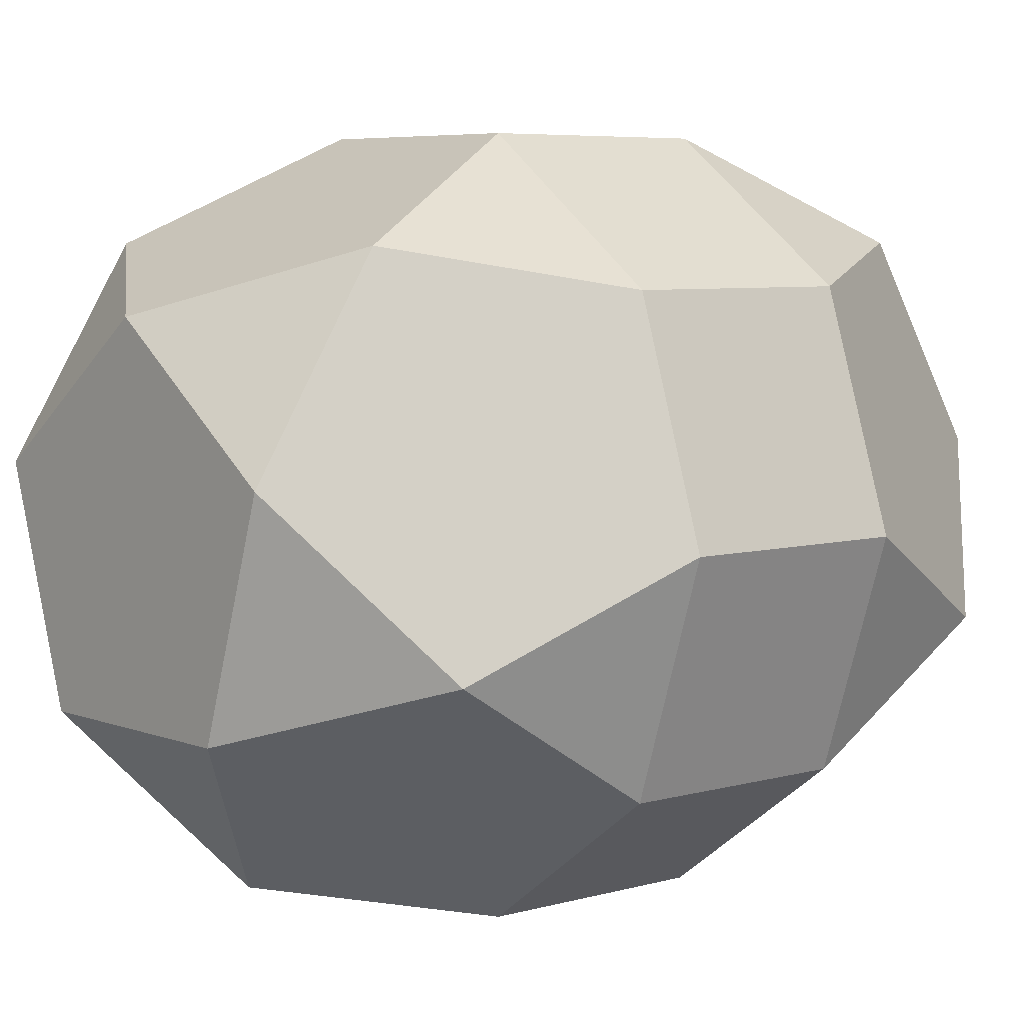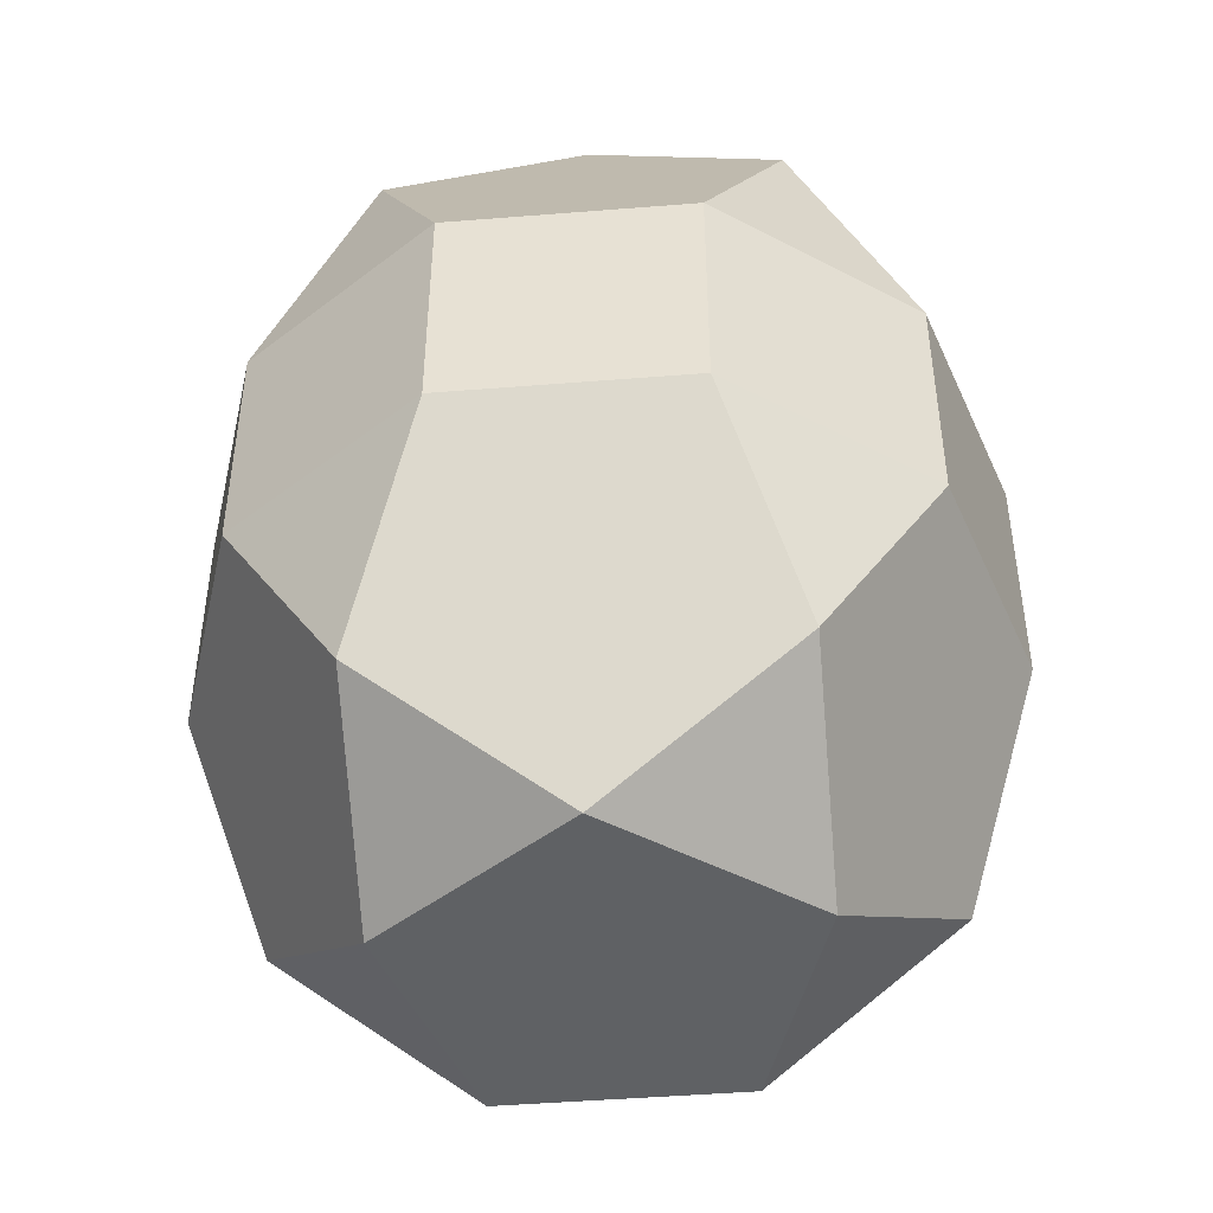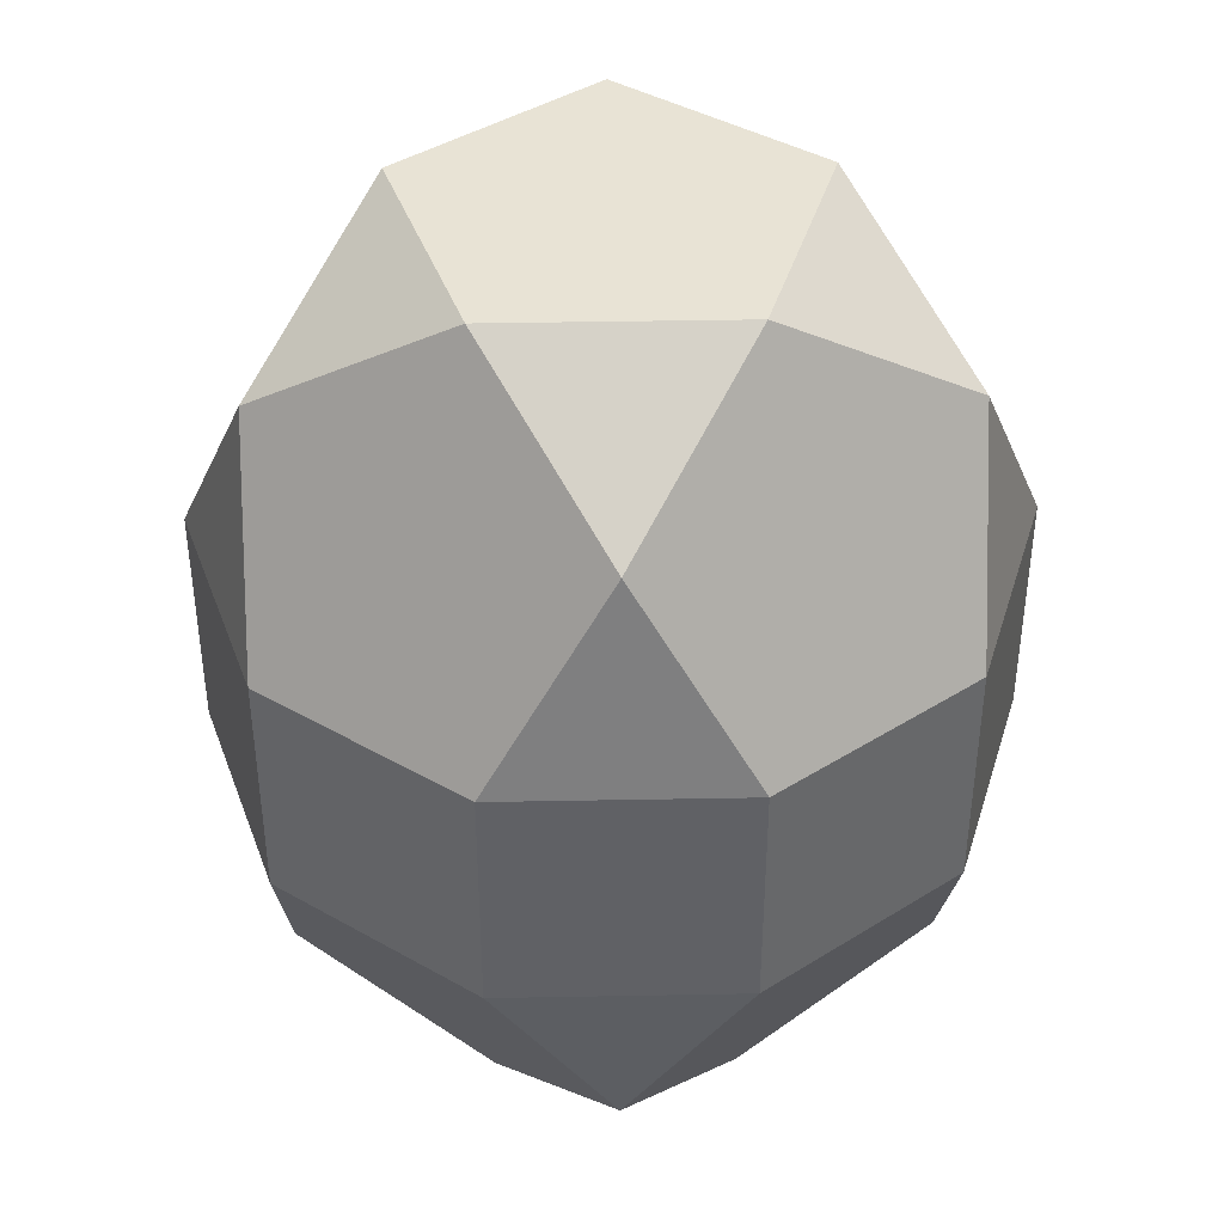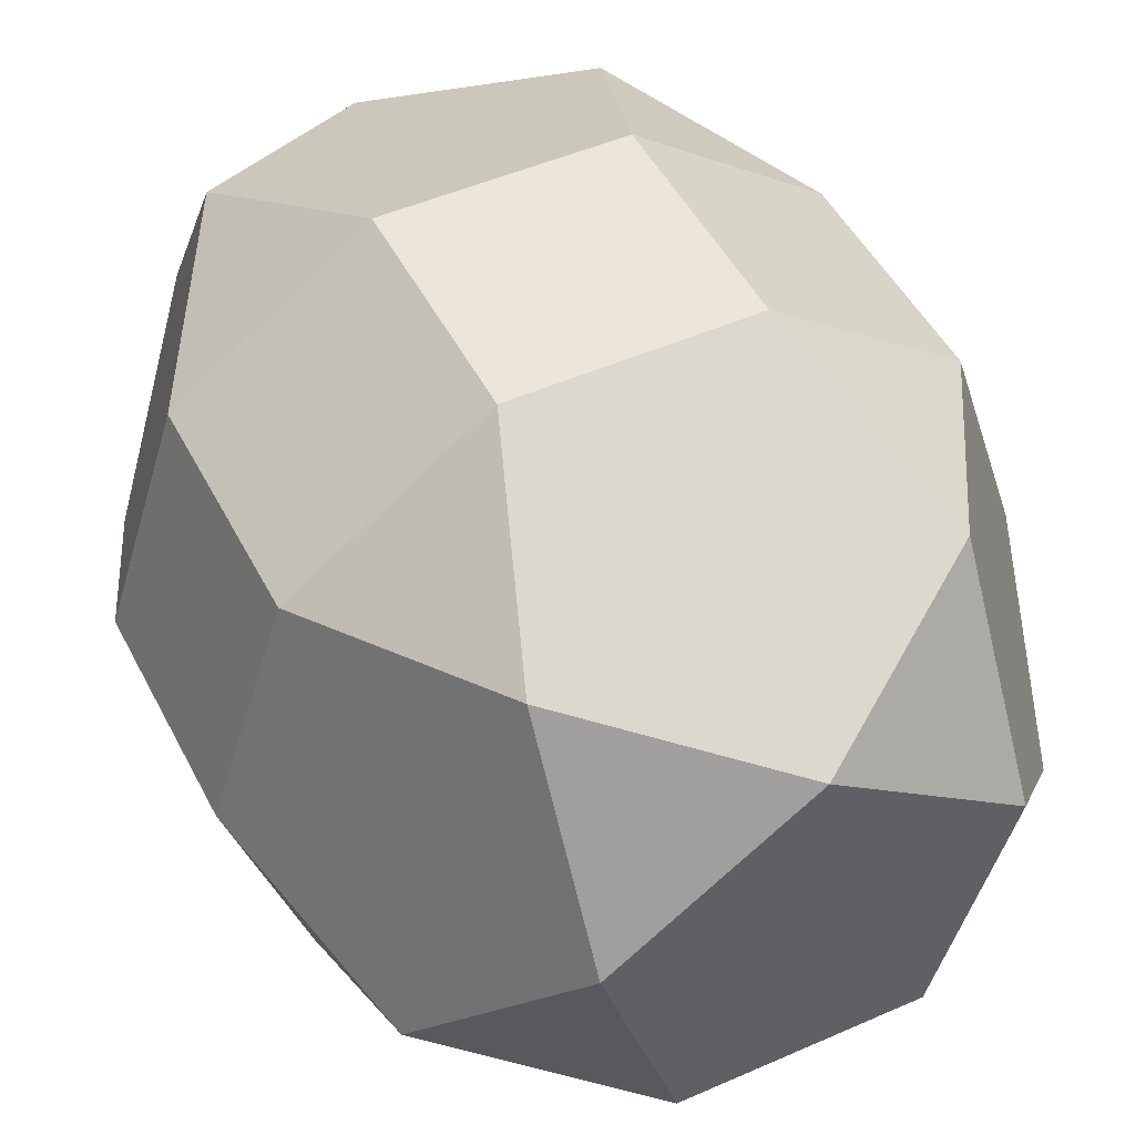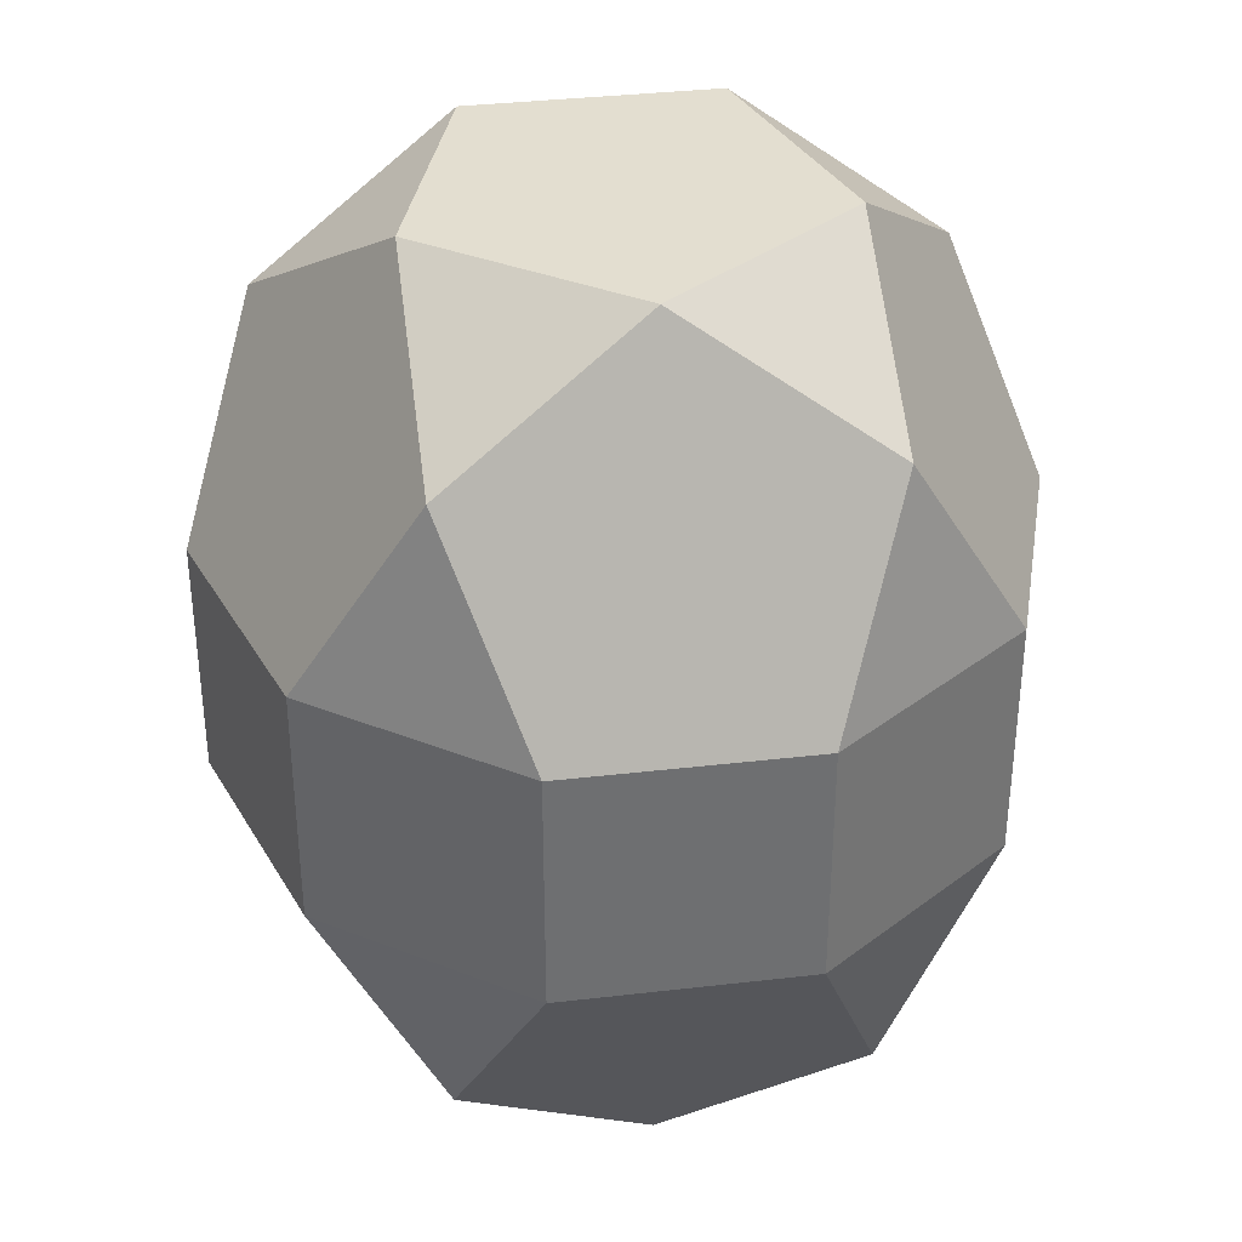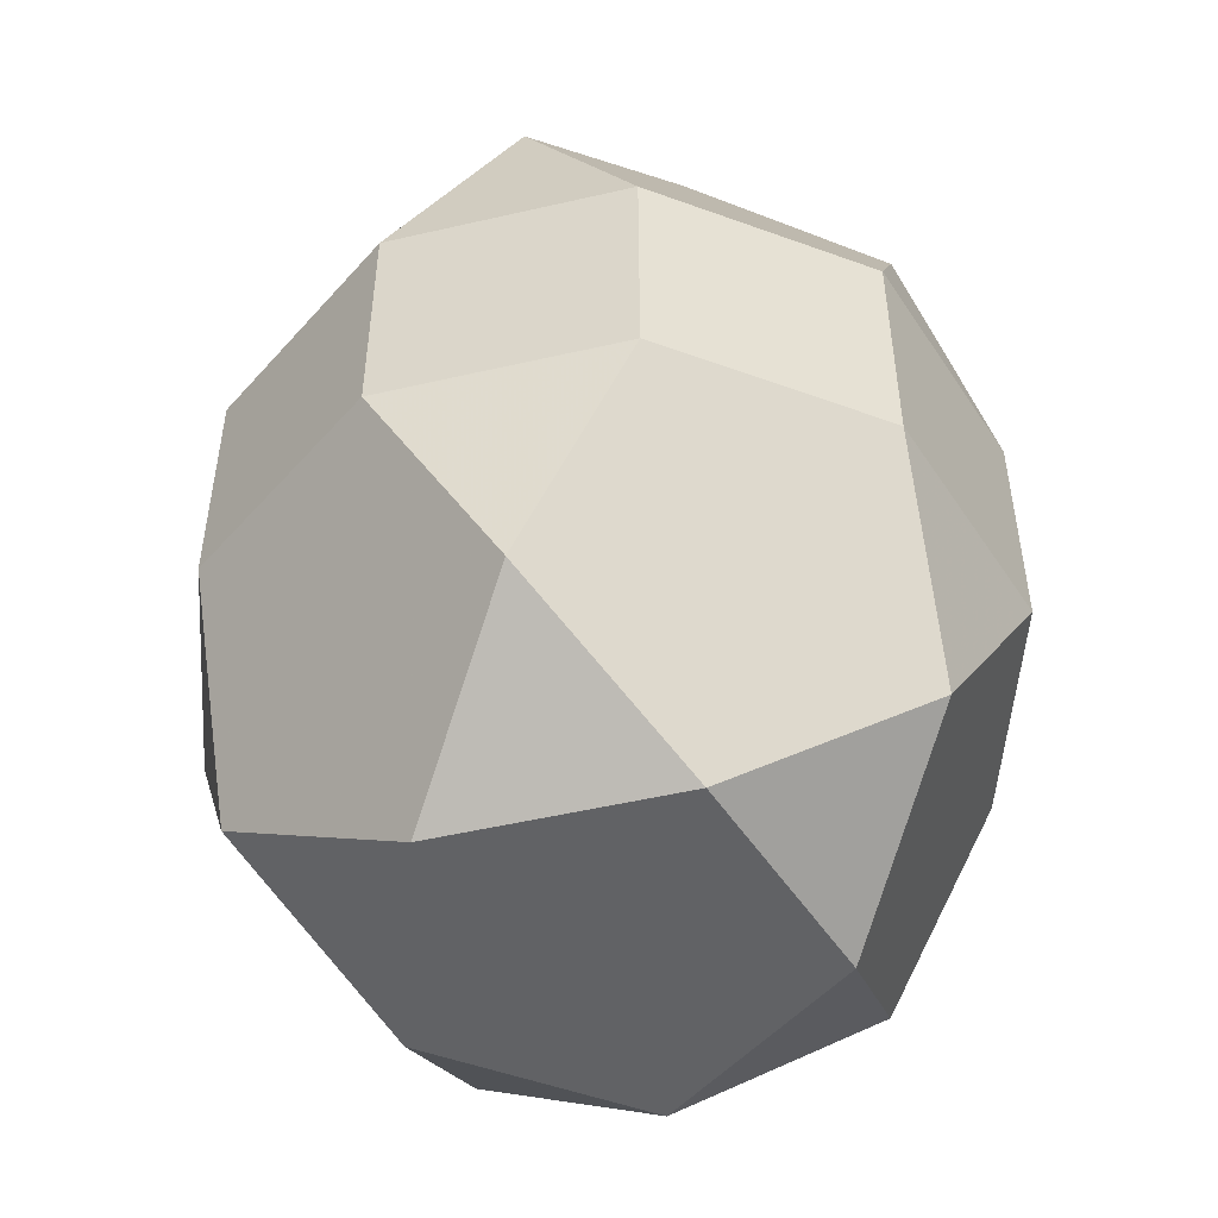
<metadata>
{"format":"obj","ext":"obj","renderer":"f3d","projection":"perspective","resolution":1024,"background":"white","views":[{"elev":6.0,"azim":-130.7,"up":"+Y"},{"elev":-46.6,"azim":113.2,"up":"+Z"},{"elev":41.2,"azim":-145.3,"up":"+Z"},{"elev":48.2,"azim":-26.3,"up":"+Y"},{"elev":35.9,"azim":99.3,"up":"+Z"},{"elev":-50.6,"azim":158.2,"up":"+Z"}]}
</metadata>
<code>
v -0.2427 -0.7469 -0.2427
v -0.6354 -0.4616 -0.2427
v -0.7854  0 -0.2427
v -0.6354  0.4616 -0.2427
v -0.2427  0.7469 -0.2427
v  0.2427  0.7469 -0.2427
v  0.6354  0.4616 -0.2427
v  0.7854  0 -0.2427
v  0.6354 -0.4616 -0.2427
v  0.2427 -0.7469 -0.2427
v  0 -0.6681 -0.6556
v -0.6354 -0.2064 -0.6556
v -0.3927  0.5405 -0.6556
v  0.3927  0.5405 -0.6556
v  0.6354 -0.2064 -0.6556
v -0.2427 -0.334 -0.9108
v -0.3927  0.1276 -0.9108
v  0  0.4129 -0.9108
v  0.3927  0.1276 -0.9108
v  0.2427 -0.334 -0.9108
v -0.2427 -0.7469  0.2427
v  0.2427 -0.7469  0.2427
v  0.6354 -0.4616  0.2427
v  0.7854 -0  0.2427
v  0.6354  0.4616  0.2427
v  0.2427  0.7469  0.2427
v -0.2427  0.7469  0.2427
v -0.6354  0.4616  0.2427
v -0.7854  0  0.2427
v -0.6354 -0.4616  0.2427
v -0.6354 -0.2064  0.6556
v  0 -0.6681  0.6556
v  0.6354 -0.2064  0.6556
v  0.3927  0.5405  0.6556
v -0.3927  0.5405  0.6556
v -0.2427 -0.334  0.9108
v  0.2427 -0.334  0.9108
v  0.3927  0.1276  0.9108
v  0  0.4129  0.9108
v -0.3927  0.1276  0.9108
f 1 2 12 16 11
f 1 11 10
f 1 10 22 21
f 1 21 30 2
f 2 3 12
f 2 30 29 3
f 3 4 13 17 12
f 3 29 28 4
f 4 5 13
f 4 28 27 5
f 5 6 14 18 13
f 5 27 26 6
f 6 7 14
f 6 26 25 7
f 7 8 15 19 14
f 7 25 24 8
f 8 9 15
f 8 24 23 9
f 9 10 11 20 15
f 9 23 22 10
f 11 16 20
f 12 17 16
f 13 18 17
f 14 19 18
f 15 20 19
f 16 17 18 19 20
f 21 22 32
f 21 32 36 31 30
f 22 23 33 37 32
f 23 24 33
f 24 25 34 38 33
f 25 26 34
f 26 27 35 39 34
f 27 28 35
f 28 29 31 40 35
f 29 30 31
f 31 36 40
f 32 37 36
f 33 38 37
f 34 39 38
f 35 40 39
f 36 37 38 39 40

</code>
